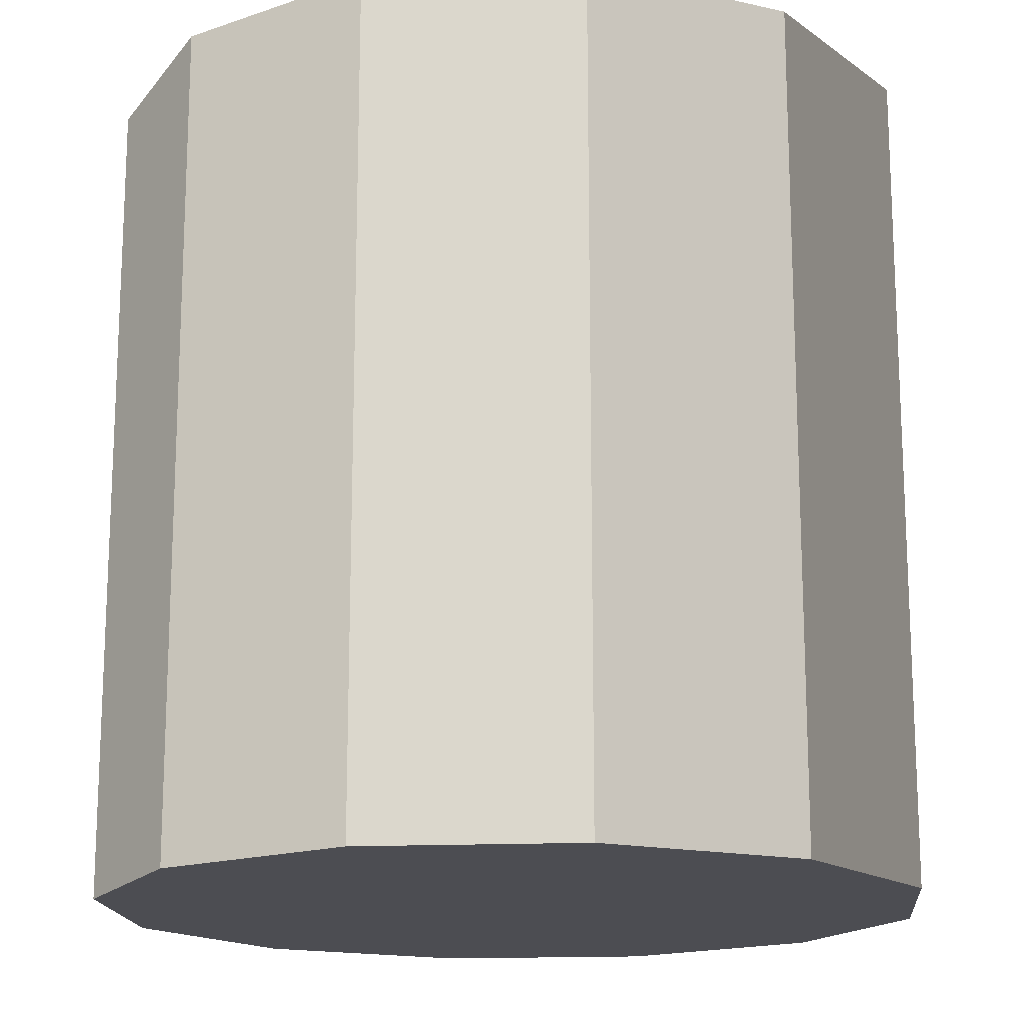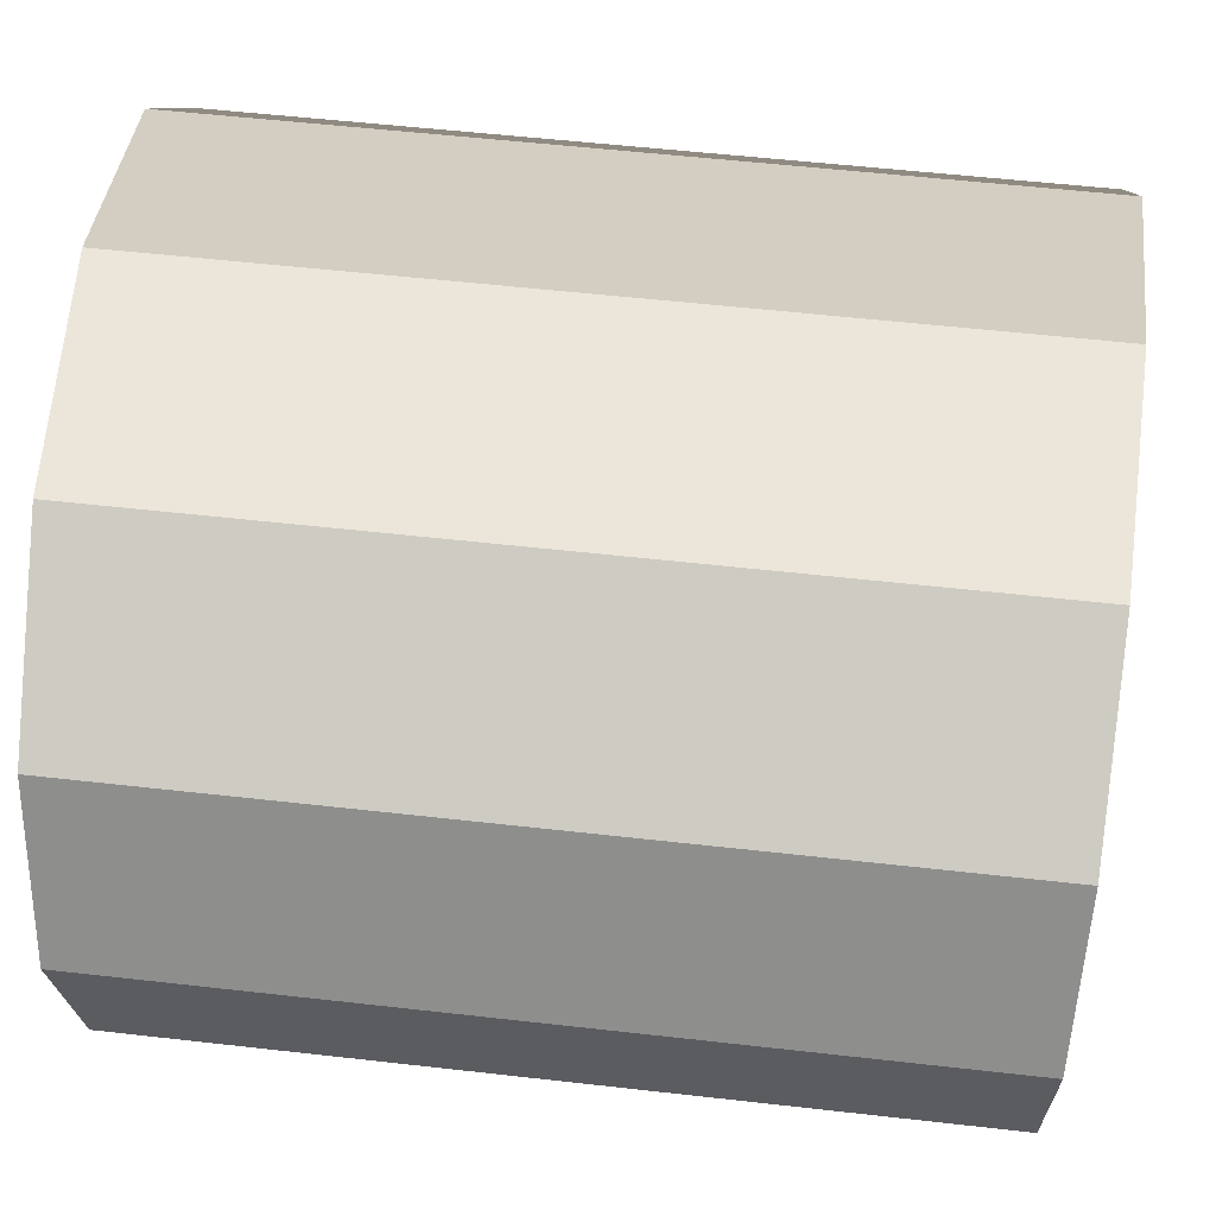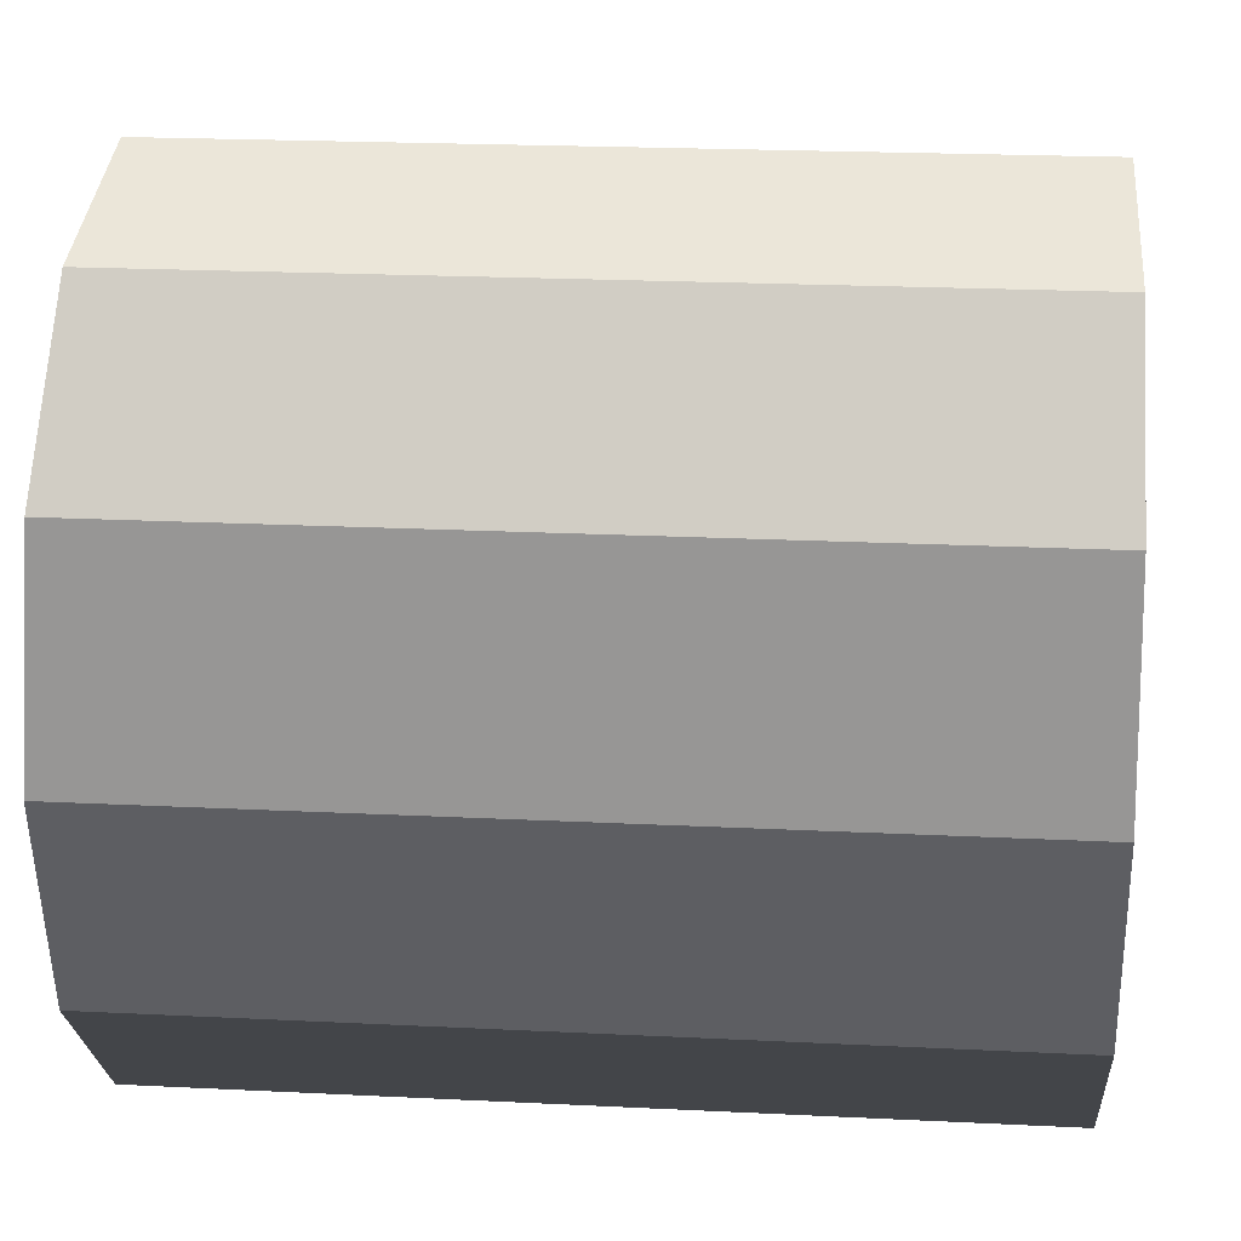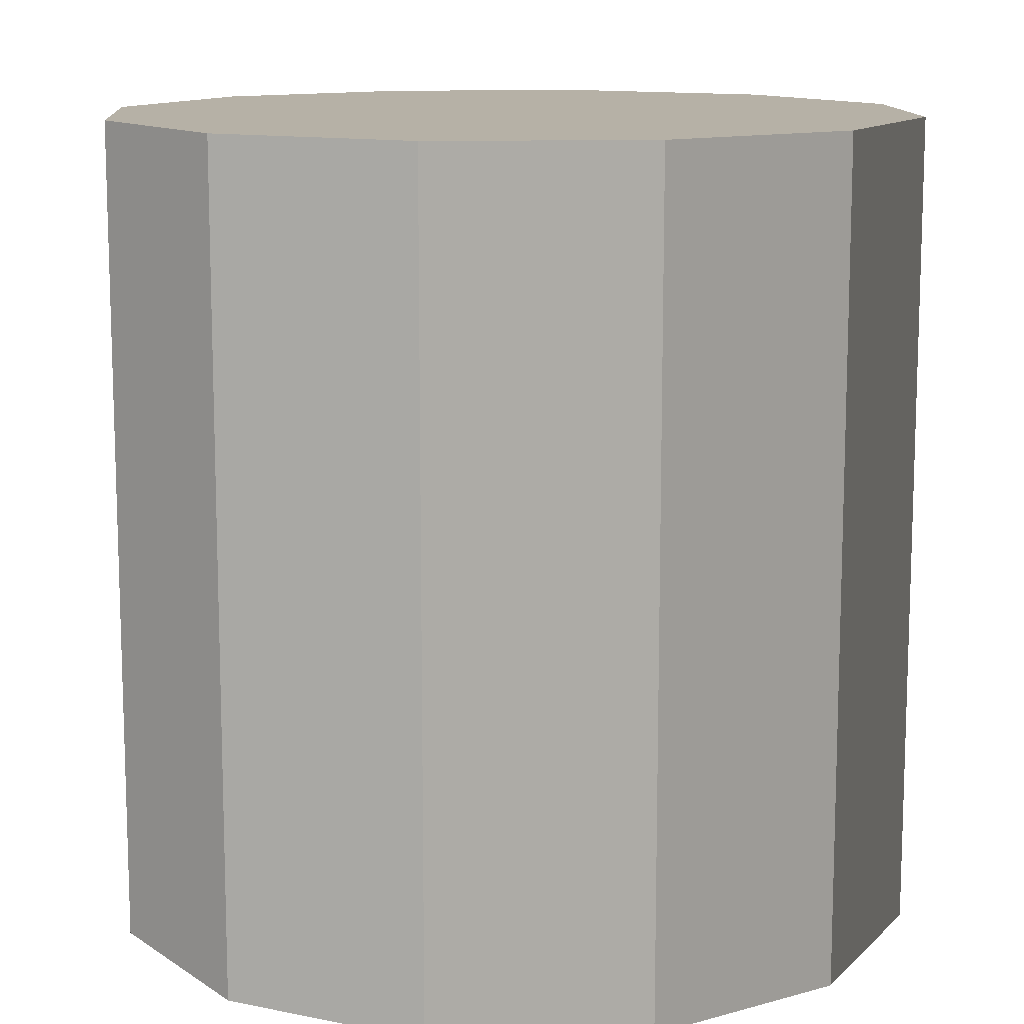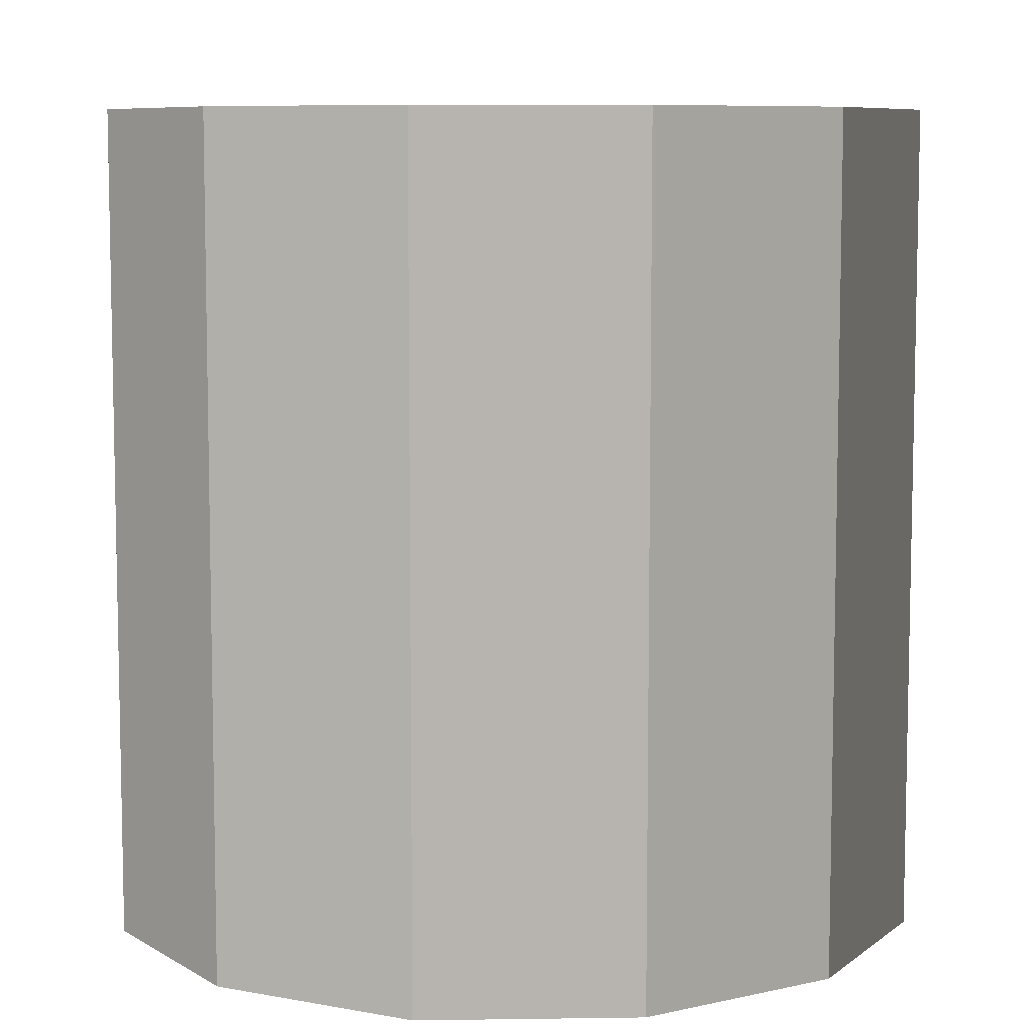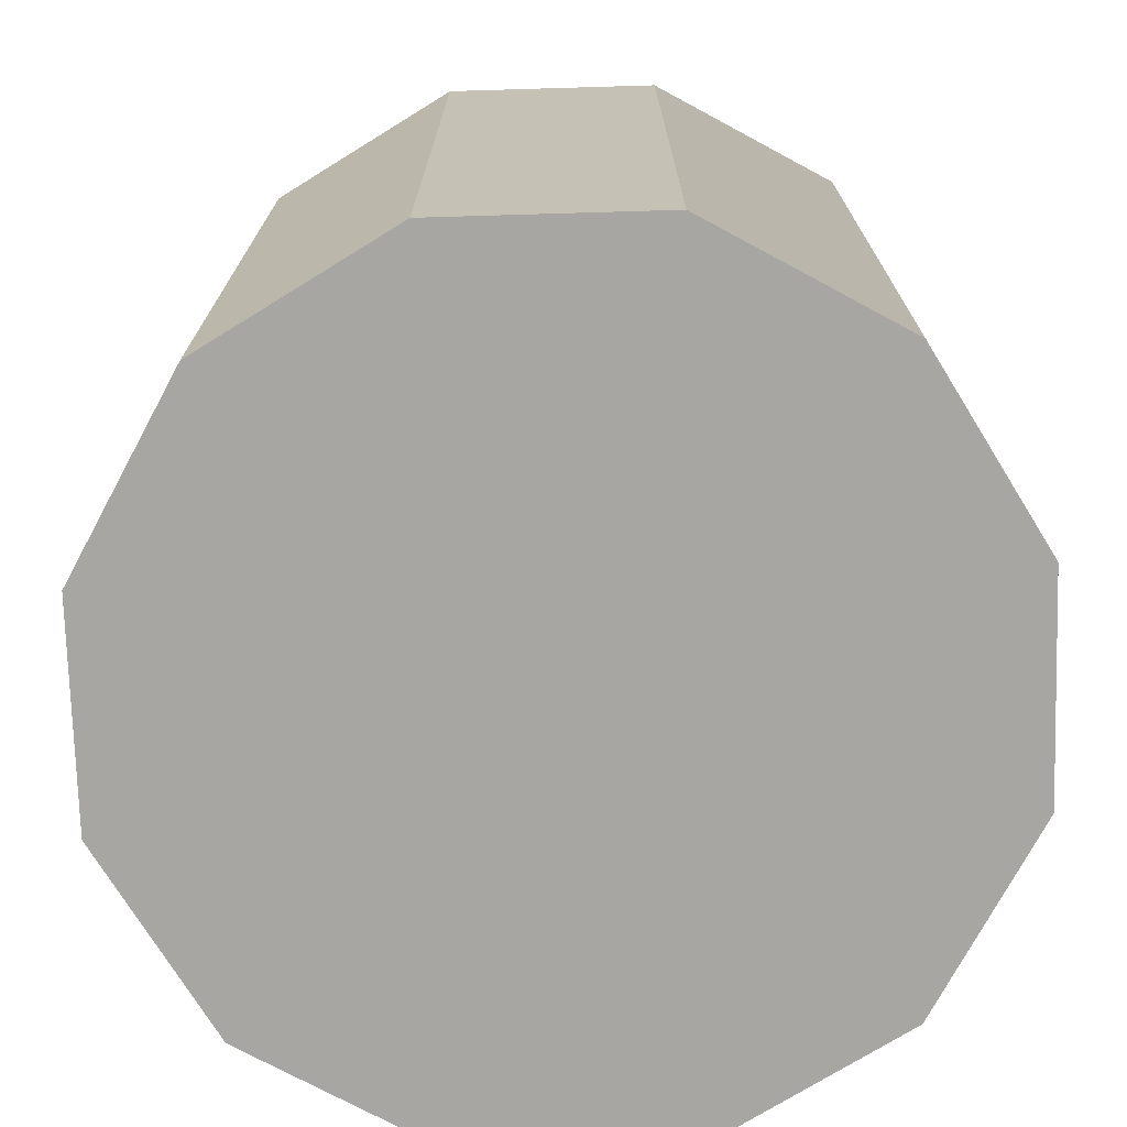
<metadata>
{"format":"obj","ext":"obj","renderer":"f3d","projection":"perspective","resolution":1024,"background":"white","views":[{"elev":-16.4,"azim":20.2,"up":"+Z"},{"elev":54.3,"azim":96.9,"up":"+Y"},{"elev":21.2,"azim":-84.9,"up":"+Y"},{"elev":12.1,"azim":-138.7,"up":"+Z"},{"elev":7.8,"azim":162.7,"up":"+Z"},{"elev":-74.1,"azim":106.7,"up":"+Z"}]}
</metadata>
<code>
v -2.232 -0.7245 -3.52
v -2.227 -0.7259 -3.52
v -2.227 -0.7259 -3.54
v -2.232 -0.7245 -3.54
v -2.227 -0.7259 -3.52
v -2.223 -0.7295 -3.52
v -2.223 -0.7295 -3.54
v -2.227 -0.7259 -3.54
v -2.223 -0.7295 -3.52
v -2.222 -0.7345 -3.52
v -2.222 -0.7345 -3.54
v -2.223 -0.7295 -3.54
v -2.222 -0.7345 -3.52
v -2.223 -0.7395 -3.52
v -2.223 -0.7395 -3.54
v -2.222 -0.7345 -3.54
v -2.223 -0.7395 -3.52
v -2.227 -0.7432 -3.52
v -2.227 -0.7432 -3.54
v -2.223 -0.7395 -3.54
v -2.227 -0.7432 -3.52
v -2.232 -0.7445 -3.52
v -2.232 -0.7445 -3.54
v -2.227 -0.7432 -3.54
v -2.232 -0.7445 -3.52
v -2.237 -0.7432 -3.52
v -2.237 -0.7432 -3.54
v -2.232 -0.7445 -3.54
v -2.237 -0.7432 -3.52
v -2.24 -0.7395 -3.52
v -2.24 -0.7395 -3.54
v -2.237 -0.7432 -3.54
v -2.24 -0.7395 -3.52
v -2.242 -0.7345 -3.52
v -2.242 -0.7345 -3.54
v -2.24 -0.7395 -3.54
v -2.242 -0.7345 -3.52
v -2.24 -0.7295 -3.52
v -2.24 -0.7295 -3.54
v -2.242 -0.7345 -3.54
v -2.24 -0.7295 -3.52
v -2.237 -0.7259 -3.52
v -2.237 -0.7259 -3.54
v -2.24 -0.7295 -3.54
v -2.237 -0.7259 -3.52
v -2.232 -0.7245 -3.52
v -2.232 -0.7245 -3.54
v -2.237 -0.7259 -3.54
v -2.232 -0.7245 -3.54
v -2.227 -0.7259 -3.54
v -2.223 -0.7295 -3.54
v -2.222 -0.7345 -3.54
v -2.223 -0.7395 -3.54
v -2.227 -0.7432 -3.54
v -2.232 -0.7445 -3.54
v -2.237 -0.7432 -3.54
v -2.24 -0.7395 -3.54
v -2.242 -0.7345 -3.54
v -2.24 -0.7295 -3.54
v -2.237 -0.7259 -3.54
v -2.237 -0.7259 -3.52
v -2.24 -0.7295 -3.52
v -2.242 -0.7345 -3.52
v -2.24 -0.7395 -3.52
v -2.237 -0.7432 -3.52
v -2.232 -0.7445 -3.52
v -2.227 -0.7432 -3.52
v -2.223 -0.7395 -3.52
v -2.222 -0.7345 -3.52
v -2.223 -0.7295 -3.52
v -2.227 -0.7259 -3.52
v -2.232 -0.7245 -3.52
f 1 2 3
f 1 3 4
f 5 6 7
f 5 7 8
f 9 10 11
f 9 11 12
f 13 14 15
f 13 15 16
f 17 18 19
f 17 19 20
f 21 22 23
f 21 23 24
f 25 26 27
f 25 27 28
f 29 30 31
f 29 31 32
f 33 34 35
f 33 35 36
f 37 38 39
f 37 39 40
f 41 42 43
f 41 43 44
f 45 46 47
f 45 47 48
f 49 50 51
f 49 51 52
f 49 52 53
f 49 53 54
f 49 54 55
f 49 55 56
f 49 56 57
f 49 57 58
f 49 58 59
f 49 59 60
f 61 62 63
f 61 63 64
f 61 64 65
f 61 65 66
f 61 66 67
f 61 67 68
f 61 68 69
f 61 69 70
f 61 70 71
f 61 71 72

</code>
